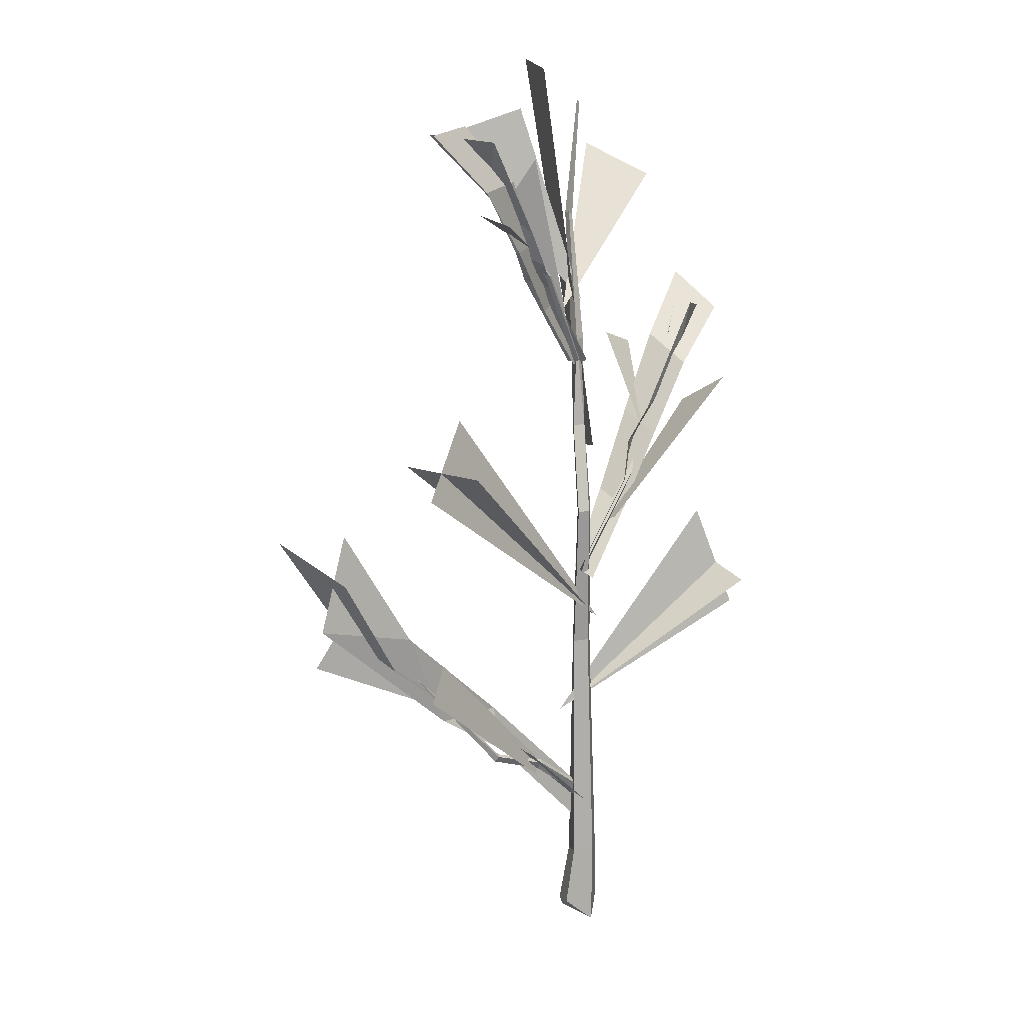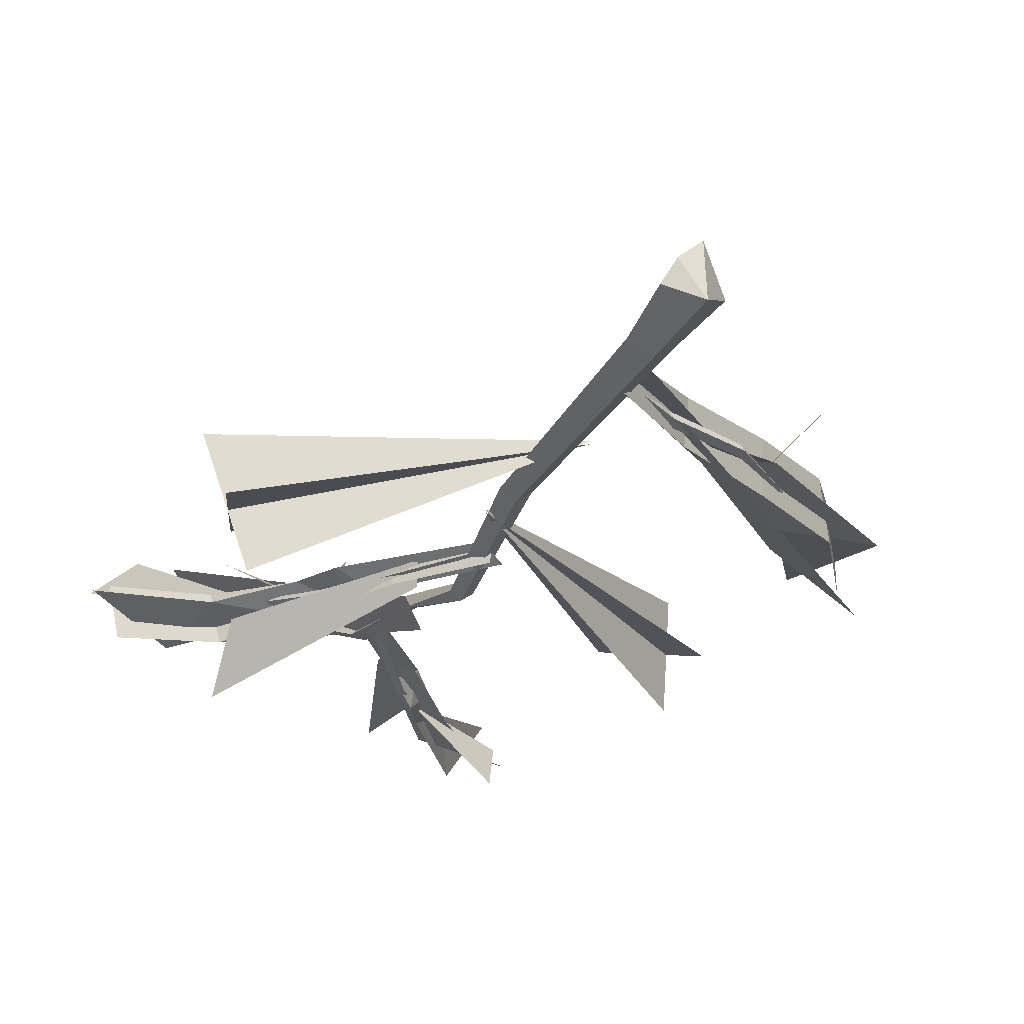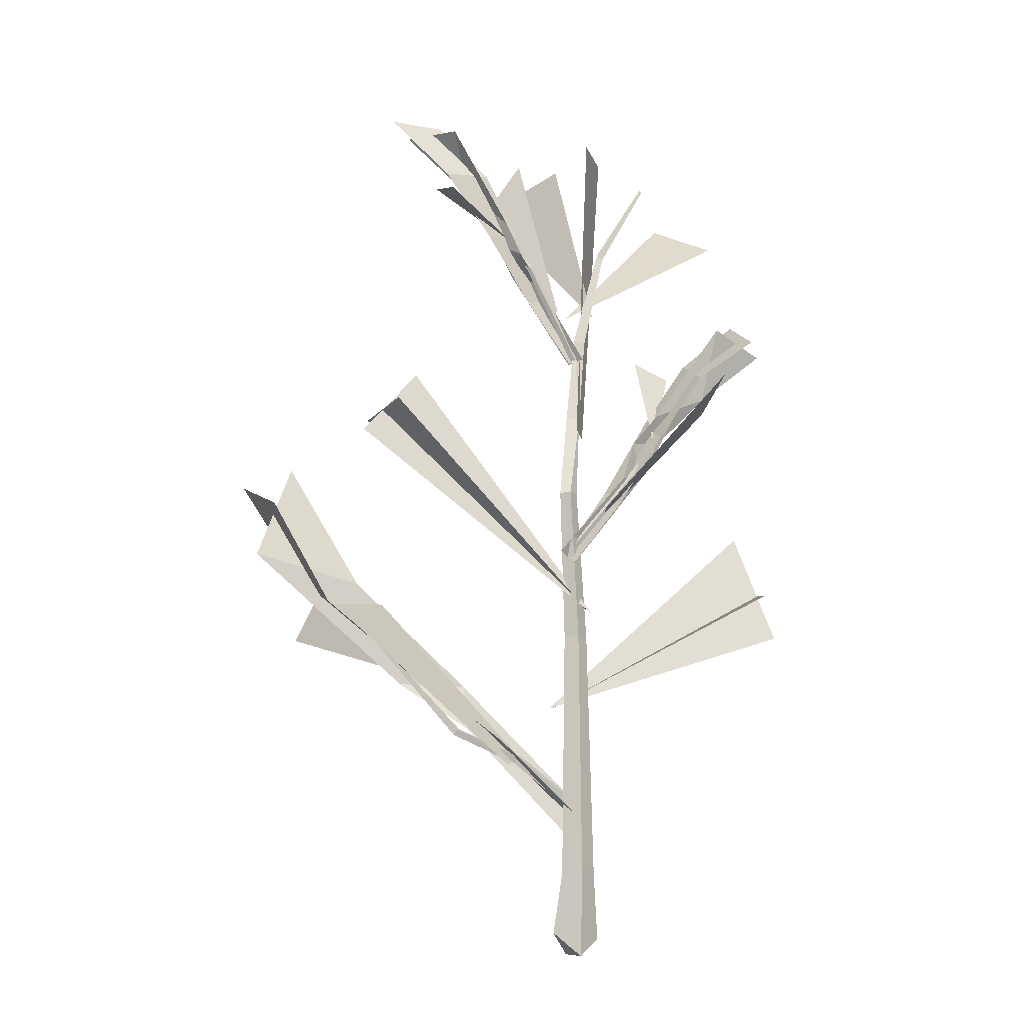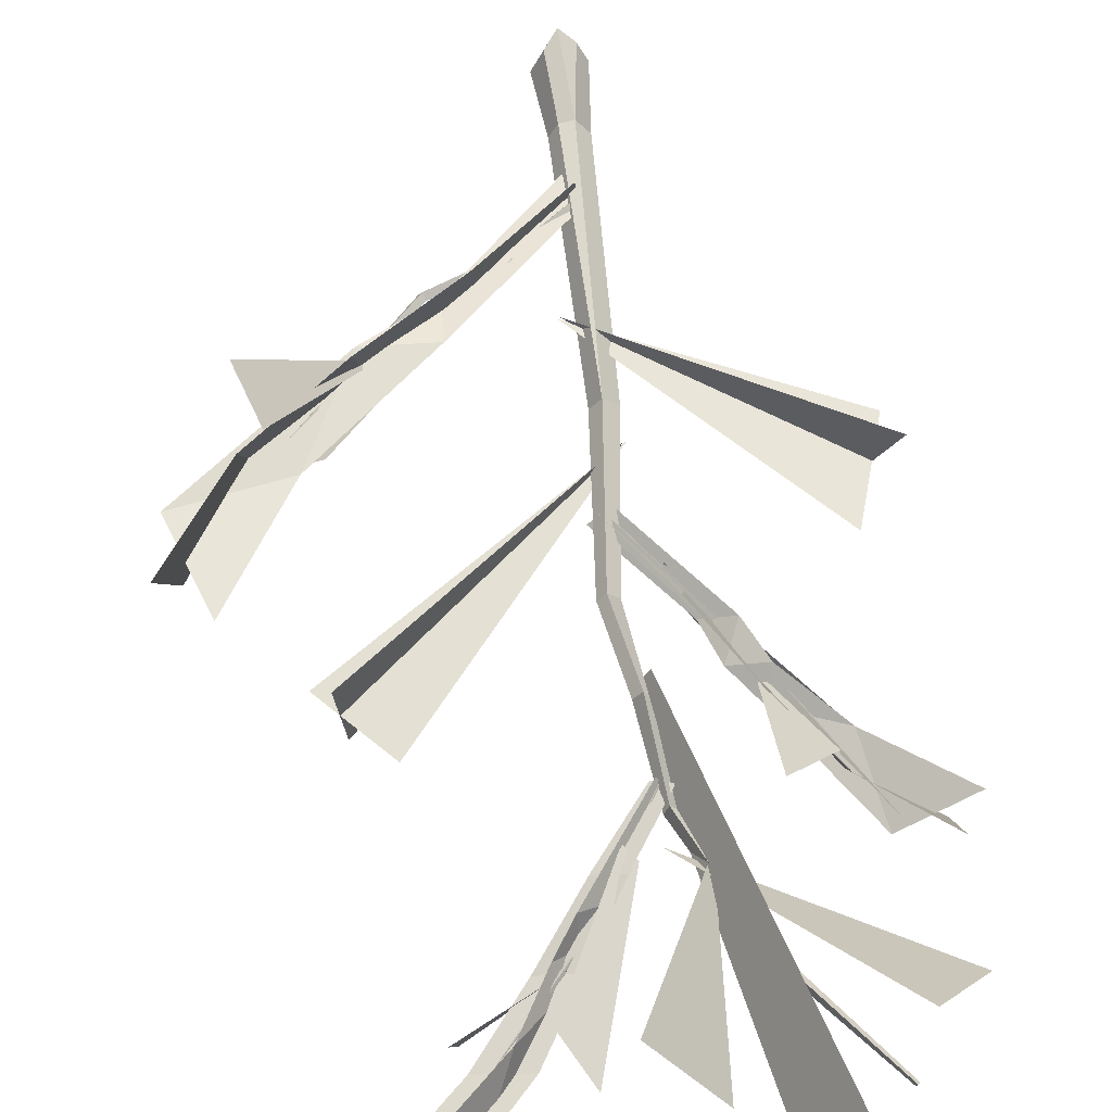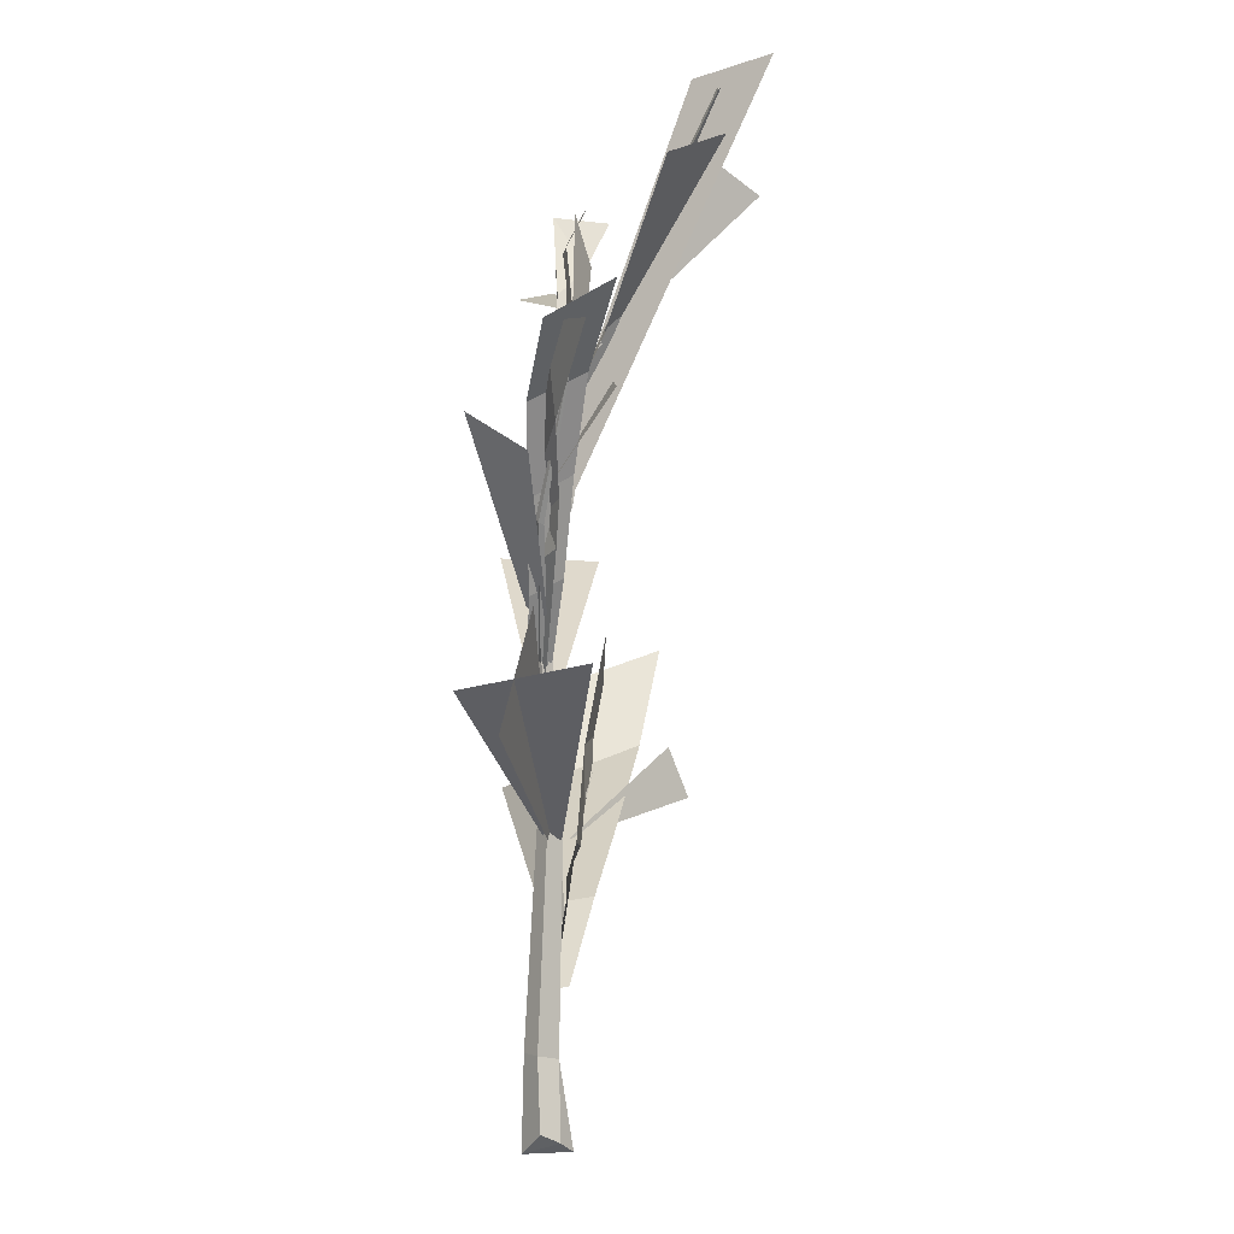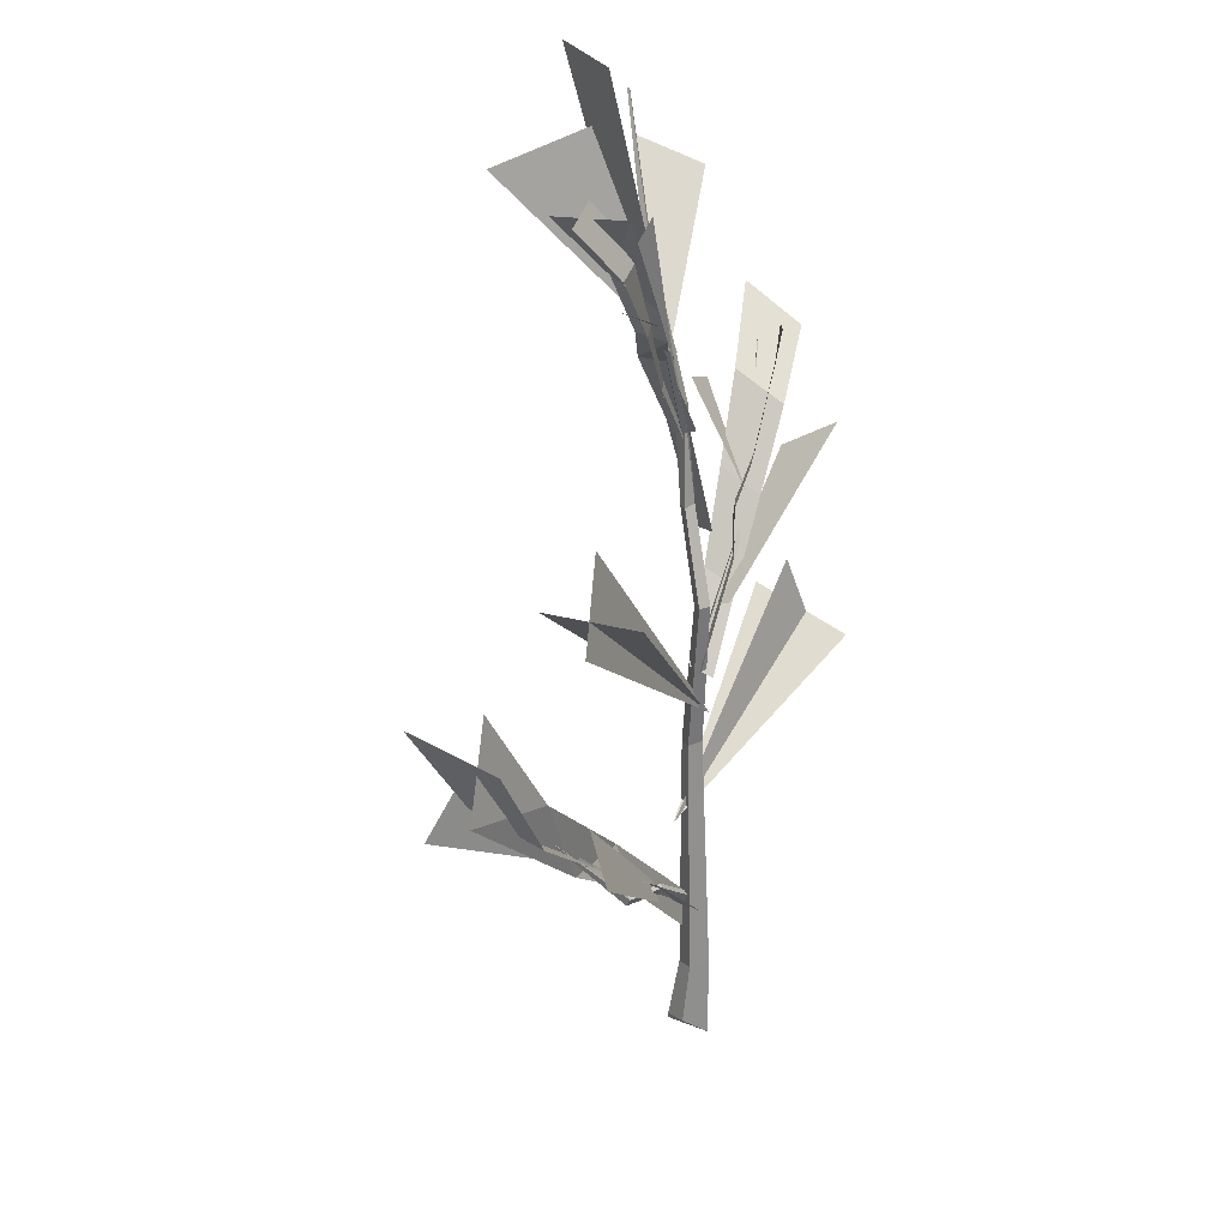
<metadata>
{"format":"obj","ext":"obj","renderer":"f3d","projection":"perspective","resolution":1024,"background":"white","views":[{"elev":15.4,"azim":-45.7,"up":"+Z"},{"elev":-26.6,"azim":159.7,"up":"+Y"},{"elev":-12.4,"azim":-19.4,"up":"+Z"},{"elev":66.5,"azim":-5.4,"up":"+Y"},{"elev":-9.7,"azim":89.2,"up":"+Z"},{"elev":27.7,"azim":-62.7,"up":"+Z"}]}
</metadata>
<code>
v  -0.1604 0.2743 29.09
v  -0.5411 0.6305 29.13
v  -0.2041 1.034 28.58
v  0.1848 0.5357 28.62
v  13.17 2.935 47.89
v  6.495 0.2607 37.04
v  6.221 0.5218 37.07
v  6.463 0.8067 36.67
v  6.742 0.4537 36.7
v  0.6858 2.3 44.76
v  0.4978 2.595 44.48
v  0.8142 2.854 44.59
v  0.9782 2.456 44.89
v  -9.884 2.793 59.89
v  -3.358 1.704 51.91
v  -3.492 1.919 51.72
v  -3.266 2.102 51.79
v  -3.147 1.82 52.01
v  -0.2735 -0.5225 -2.498
v  -1.974 0.7326 -0.798
v  -0.2161 2.77 -2.35
v  1.542 0.6818 -1.232
v  10.61 11.7 64.09
v  10.7 11.93 64.08
v  10.81 11.76 63.91
v  -0.7552 -0.256 33.12
v  -1.429 0.2426 33.06
v  -0.0691 0.2204 33.02
v  -1.329 0.5228 3.667
v  -0.069 -0.4085 3.788
v  1.212 0.4814 3.603
v  1.061 3.466 46.27
v  0.7363 2.596 46.43
v  1.707 2.811 46.36
v  0.8605 1.955 -1.786
v  0.2725 1.832 3.402
v  -1.135 2.3 -1.199
v  -0.7217 1.651 3.46
v  -0.8384 0.8953 32.93
v  -0.1882 2.002 39.63
v  0.4297 2.645 39.51
v  0.8029 1.748 39.65
v  -0.7664 1.208 21.86
v  0.1274 0.5473 21.94
v  1.037 1.179 21.81
v  0.017 2.073 21.69
v  4.815 7.71 55.63
v  4.656 7.156 55.77
v  5.187 7.3 55.46
v  -0.3917 1.016 9.169
v  -0.6721 1.276 8.65
v  -0.3246 1.778 8.678
v  -0.0567 1.376 9.289
v  -17.66 4.054 23.75
v  -9.505 1.25 14.24
v  -9.706 1.441 13.87
v  -9.457 1.797 13.89
v  -9.264 1.513 14.33
v  -4.6 1.192 12.32
v  -4.84 1.418 11.87
v  -4.542 1.847 11.9
v  -4.312 1.504 12.42
v  -0.177 2.45 7.935
v  -23.67 2.948 31.2
v  -24.79 9.055 33.54
v  -0.0241 0.1214 7.73
v  -18.46 9.488 25.48
v  -12.27 2.28 18.26
v  -19.91 10.97 21.92
v  0.4578 1.451 8.698
v  -24.54 4.644 27.49
v  -21.93 4.99 34.29
v  -0.8405 1.406 6.749
v  -8.464 2.858 17.73
v  -8.42 1.93 14.39
v  -13.46 3.336 17.82
v  -16.93 3.418 25.39
v  -20.27 -2.618 22.67
v  -5.533 0.9607 11.72
v  -4.14 2.194 12.39
v  -15.61 1.104 23.5
v  -13.64 5.771 19.67
v  -12.9 1.552 18.49
v  -6.642 4.106 14.05
v  -6.06 0.8301 13.48
v  -19.48 2.269 23.74
v  -20.1 7.427 25.78
v  1.033 1.787 37.92
v  5.033 10.35 66.91
v  8.233 15.51 67.44
v  -0.1064 -0.0047 38.32
v  -0.8827 1.168 28.24
v  15.88 0.8434 47.37
v  16.05 5.284 49.88
v  -0.4529 -0.4368 27.54
v  10.09 5.344 44.71
v  6.65 0.3236 37.84
v  7.135 5.158 45.81
v  -0.0776 0.826 27.6
v  12.75 0.9141 48.1
v  17.62 3.415 46.88
v  -1.488 0.0031 28.36
v  7.589 1.766 38.11
v  6.126 1.583 35.18
v  3.927 0.1791 34.63
v  7.064 0.5216 40.14
v  11.55 1.559 42.11
v  5.053 0.7502 37.7
v  11.06 -4.082 42.82
v  2.232 -0.3586 32.08
v  2.415 1.004 31.43
v  10.75 -0.1276 40.42
v  6.803 2.691 39.81
v  6.995 -0.2862 38.14
v  3.141 2.053 33.85
v  3.545 -0.1744 32.58
v  10.62 -0.2751 43.53
v  10.83 3.576 45.42
v  0.2265 2.416 44.42
v  -10.54 3.602 63.63
v  -14.8 2.471 63.25
v  1.567 3.05 44.91
v  -11.5 1.175 57.4
v  -4.442 2.398 53.94
v  -11 -1.437 56.73
v  0.5033 3.299 44.57
v  -10.05 1.083 62.55
v  -12.73 5.106 63.05
v  1.211 1.913 44.71
v  -5.856 2.923 53.92
v  -4.315 3.49 51.6
v  -2.51 2.254 50.85
v  -5.504 1.457 55.39
v  -8.117 3.479 58.21
v  -4.307 1.391 52.93
v  -4.012 2.655 60.84
v  -0.7743 2.456 48.79
v  -1.613 2.954 47.91
v  -6.054 3.802 57.58
v  -6.949 1.499 54.14
v  -4.177 2.462 54.55
v  -3.439 2.175 49.21
v  -1.423 3.086 49.62
v  -7.008 2.055 59.4
v  -10.61 1.258 58.93
v  -16.05 4.418 38.68
v  1.217 0.7885 23.69
v  -15.58 -2.679 38.78
v  12.18 12.16 60.46
v  0.4219 3.858 48.61
v  15.64 8.358 57.93
v  13.9 -4.409 25.02
v  16.3 3.872 26.33
v  -1.904 1.7 16.11
v  1.988 10.03 63.95
v  -2.378 15.31 61.53
v  2.971 4.198 49.14
v  -12.8 2.057 42.05
v  1.228 0.5863 23.7
v  -17.41 0.3636 36.91
v  15.95 -1.615 22.11
v  13.56 0.3248 30.27
v  -1.973 1.596 16.21
g SM_FallenBranches01
f 6 7 5
f 7 8 5
f 8 9 5
f 9 6 5
f 1 2 7 6
f 2 3 8 7
f 3 4 9 8
f 4 1 6 9
f 15 16 14
f 16 17 14
f 17 18 14
f 18 15 14
f 10 11 16 15
f 11 12 17 16
f 12 13 18 17
f 13 10 15 18
f 42 40 33
f 40 41 32 33
f 42 33 34
f 19 20 29 30
f 20 37 38 29
f 21 35 36
f 22 19 30 31
f 29 38 46 43
f 30 29 43 44
f 31 30 44 45
f 33 32 47 48
f 34 33 48 49
f 35 22 31 36
f 46 36 31 45
f 32 41 42 34
f 49 47 32 34
f 37 21 36 38
f 46 38 36
f 20 21 37
f 21 19 35
f 35 19 22
f 20 19 21
f 23 24 25
f 26 27 40 42
f 27 39 41 40
f 42 41 39 28
f 28 26 42
f 44 43 27 26
f 45 44 26 28
f 39 46 45 28
f 43 46 39 27
f 48 47 24 23
f 49 48 23 25
f 24 47 49 25
f 55 56 54
f 56 57 54
f 57 58 54
f 58 55 54
f 59 60 56 55
f 60 61 57 56
f 61 62 58 57
f 62 59 55 58
f 50 51 60 59
f 51 52 61 60
f 52 53 62 61
f 53 50 59 62
f 83 86 87 82
f 69 67 68
f 76 77 74
f 75 76 74
f 73 75 74 70
f 76 71 77
f 77 71 72
f 81 78 79 80
f 85 83 82 84
f 66 85 84 63
f 86 64 65 87
f 91 89 90 88
f 114 117 118 113
f 98 96 97
f 106 107 103
f 105 108 104
f 102 105 104 99
f 106 100 107
f 108 106 103
f 108 103 104
f 107 100 101
f 112 109 110 111
f 116 114 113 115
f 95 116 115 92
f 117 93 94 118
f 141 144 145 140
f 125 123 124
f 133 134 130
f 132 135 131
f 129 132 131 126
f 133 127 134
f 135 133 130
f 135 130 131
f 134 127 128
f 139 136 137 138
f 143 141 140 142
f 122 143 142 119
f 144 120 121 145
f 148 146 147
f 151 149 150
f 154 153 152
f 157 156 155
f 160 158 159
f 163 162 161

</code>
